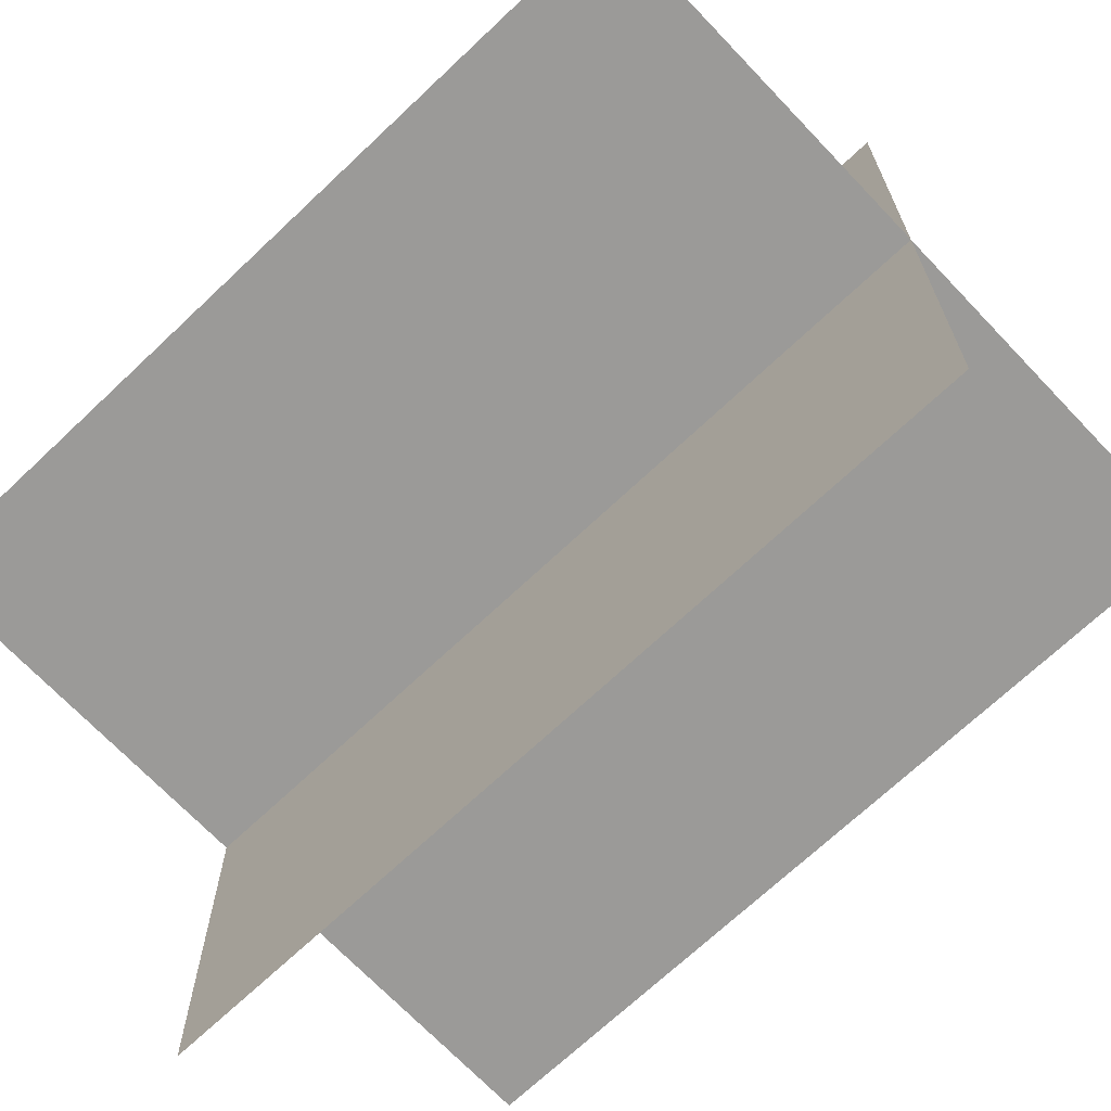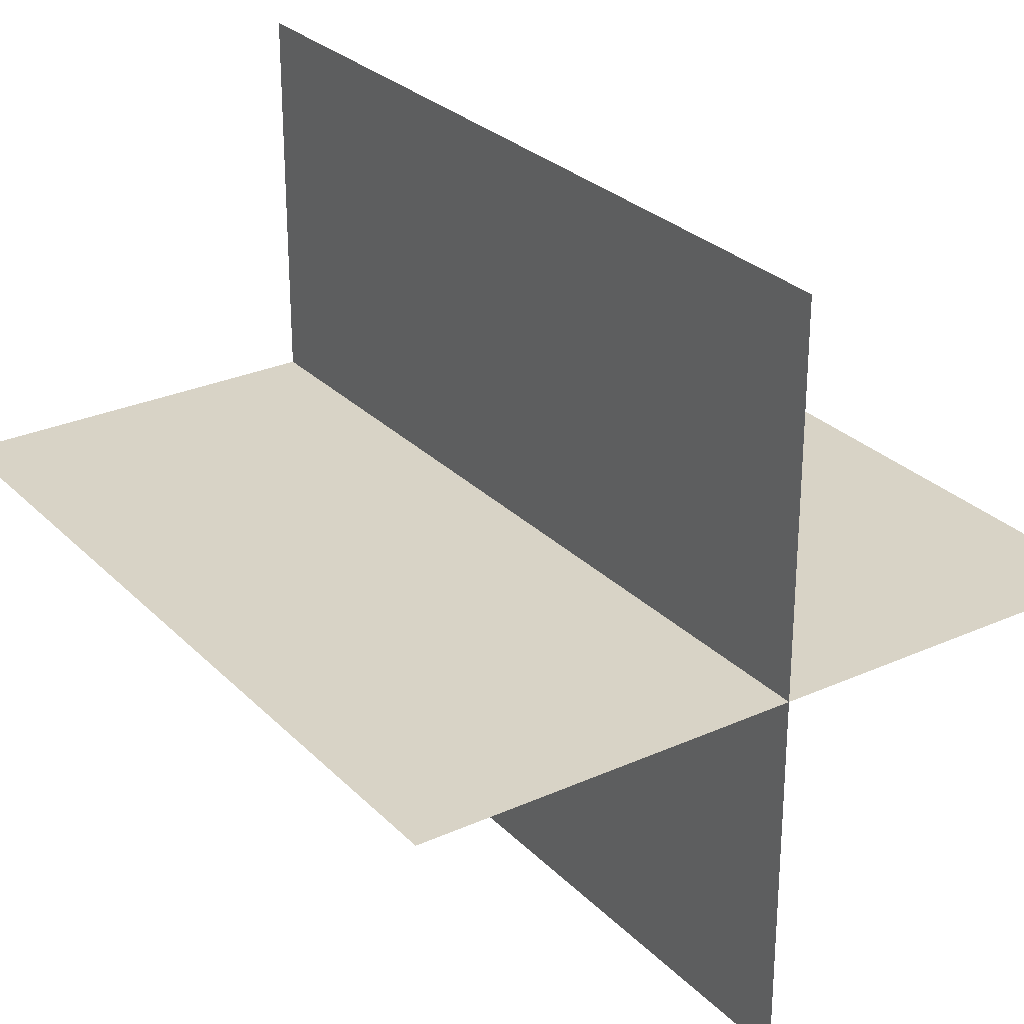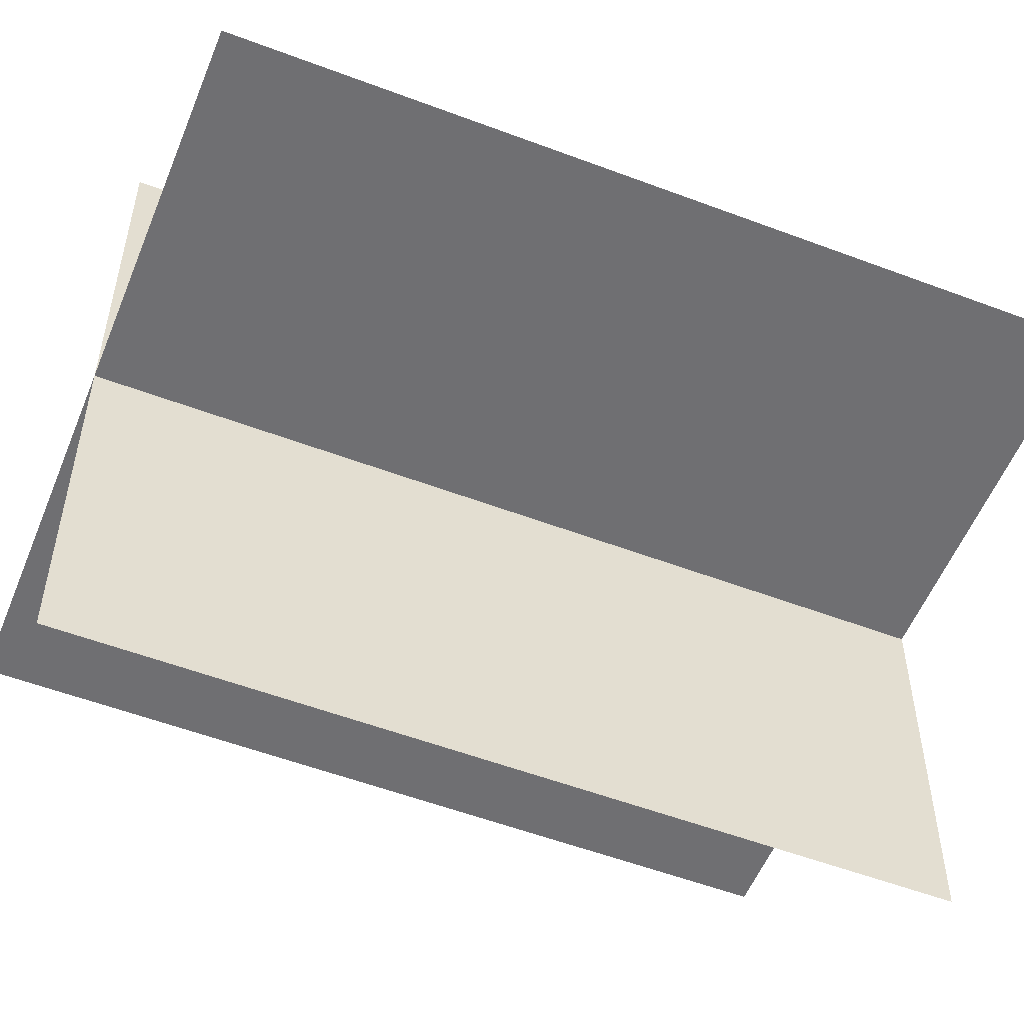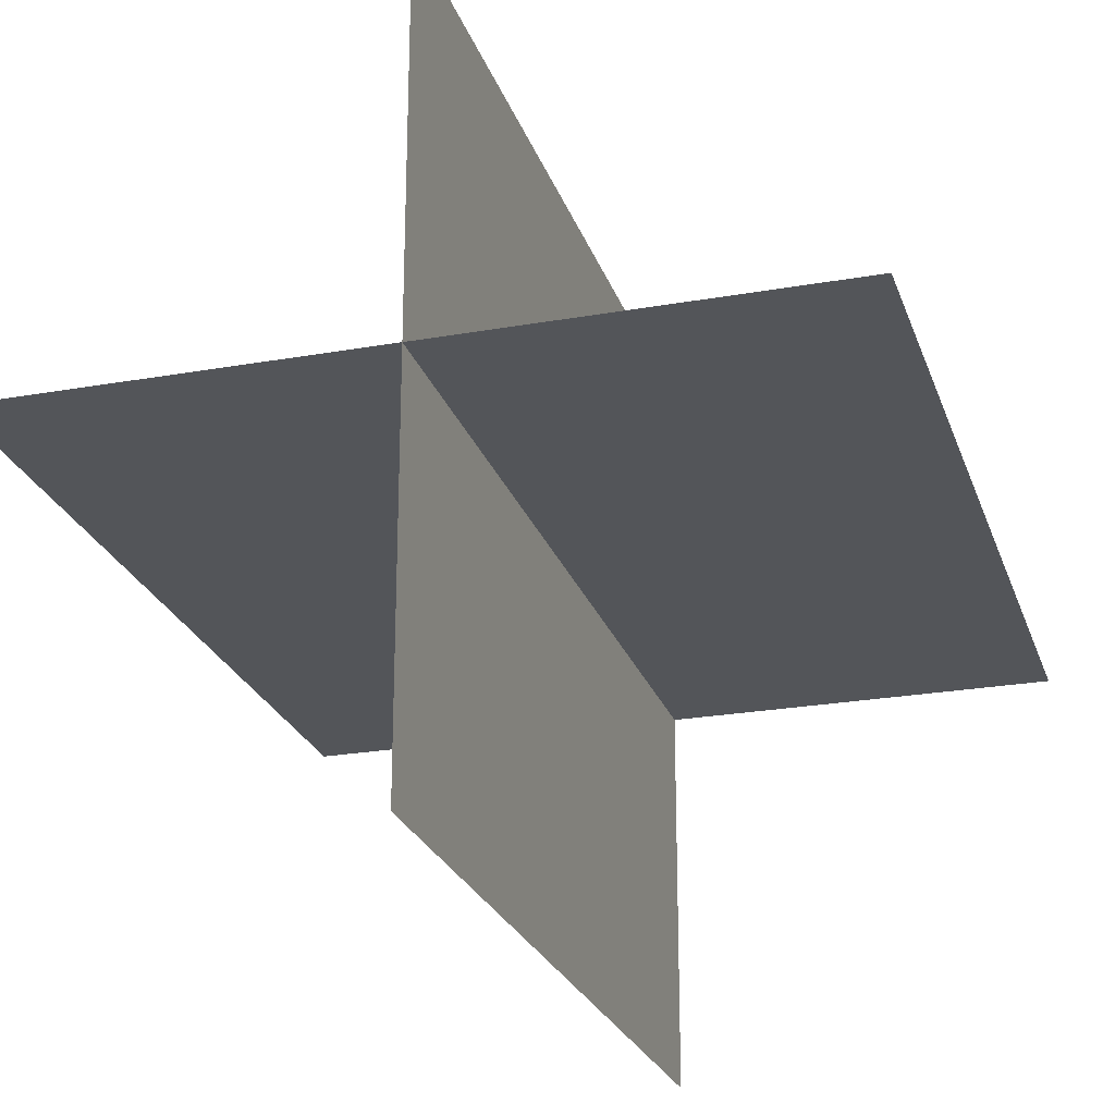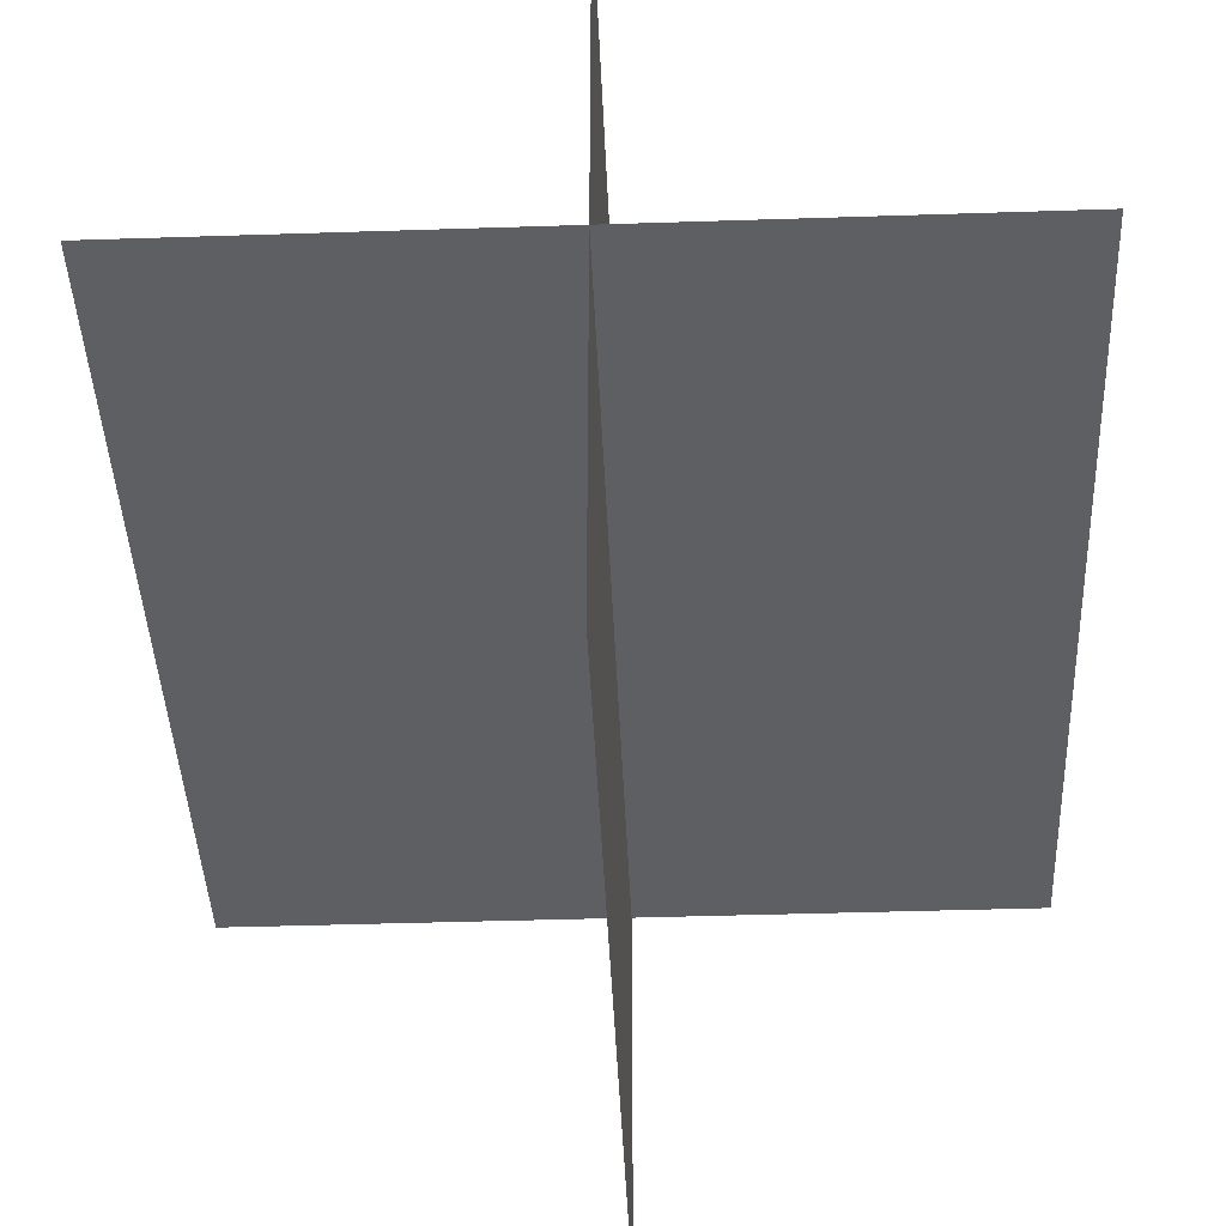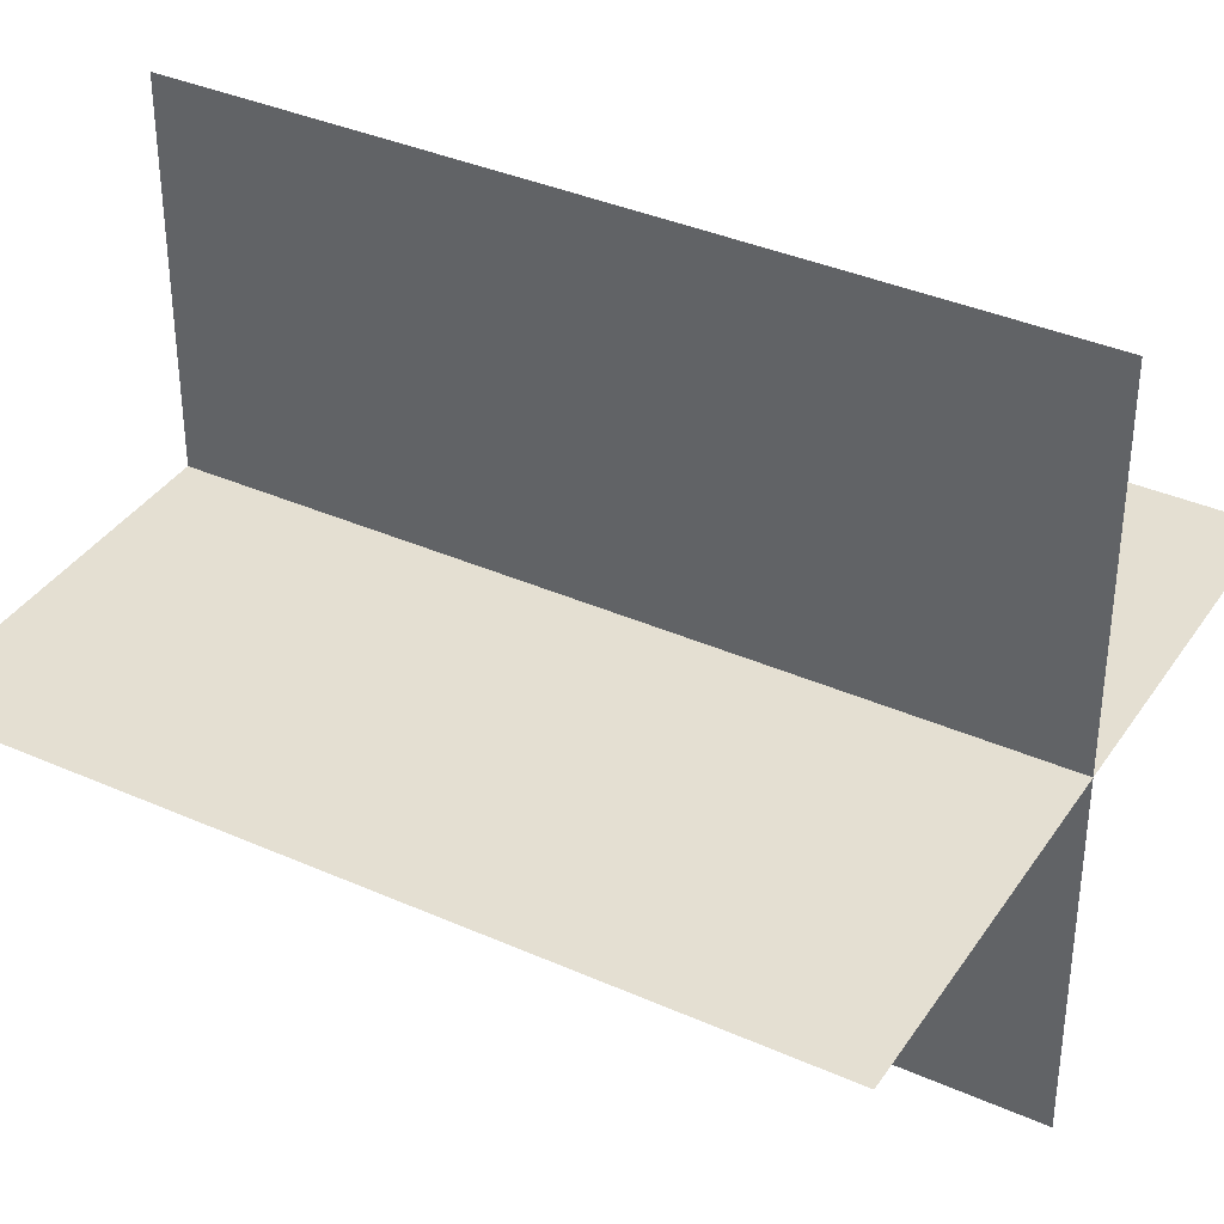
<metadata>
{"format":"obj","ext":"obj","renderer":"f3d","projection":"perspective","resolution":1024,"background":"white","views":[{"elev":-69.4,"azim":133.5,"up":"+Z"},{"elev":27.9,"azim":145.7,"up":"+Z"},{"elev":-54.7,"azim":68.2,"up":"+Z"},{"elev":-24.1,"azim":-163.6,"up":"+Z"},{"elev":-41.1,"azim":2.3,"up":"+Z"},{"elev":37.1,"azim":119.7,"up":"+Z"}]}
</metadata>
<code>
o Cube
v -8.5 0 0.5
v -8.5 20 0.5
v 9.5 0 0.5
v 9.5 20 0.5
v 0.5 -3e-06 -8.5
v 0.5 20 -8.5
v 0.5 7e-06 9.5
v 0.5 20 9.5
v -8.5 0 0.5
v -8.5 20 0.5
v 9.5 0 0.5
v 9.5 20 0.5
v 0.5 -3e-06 -8.5
v 0.5 20 -8.5
v 0.5 7e-06 9.5
v 0.5 20 9.5
f 4 1 3
f 8 5 7
f 9 12 11
f 13 16 15
f 4 2 1
f 8 6 5
f 9 10 12
f 13 14 16

</code>
